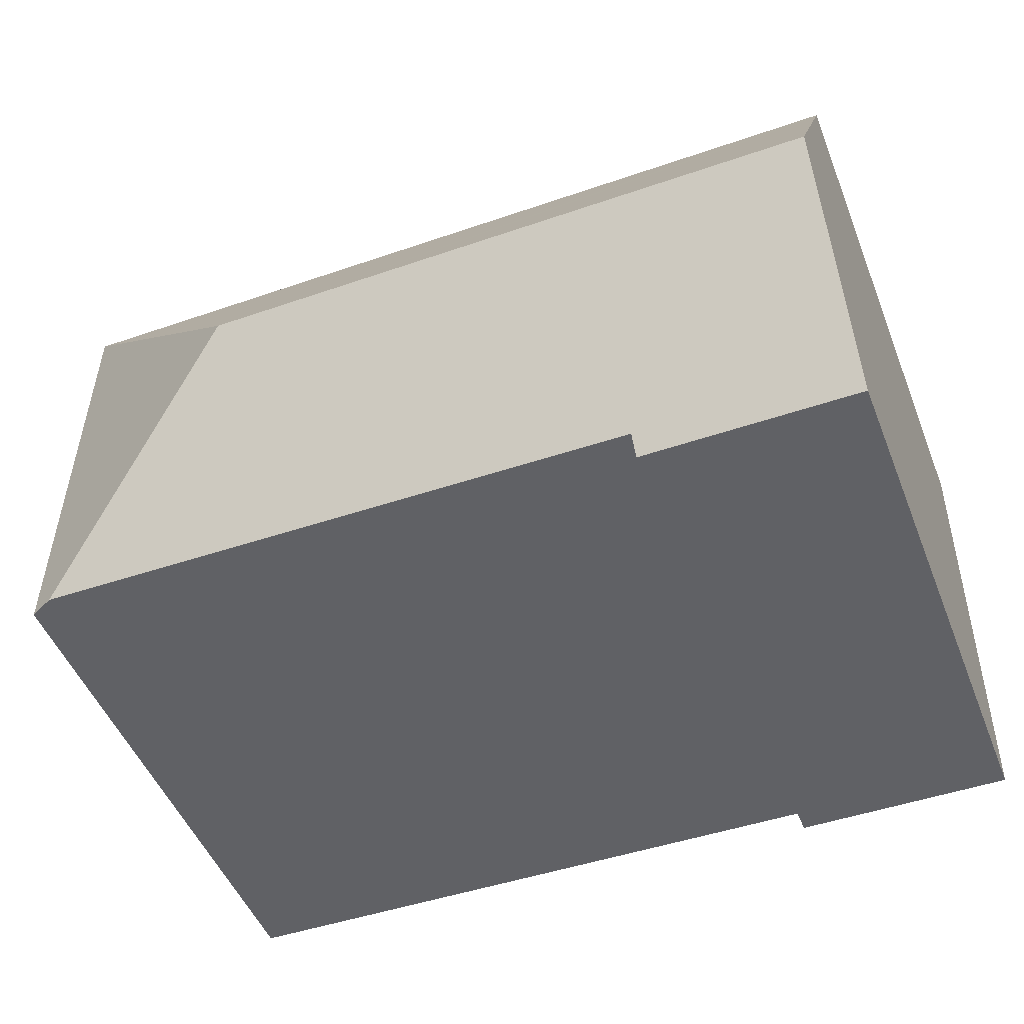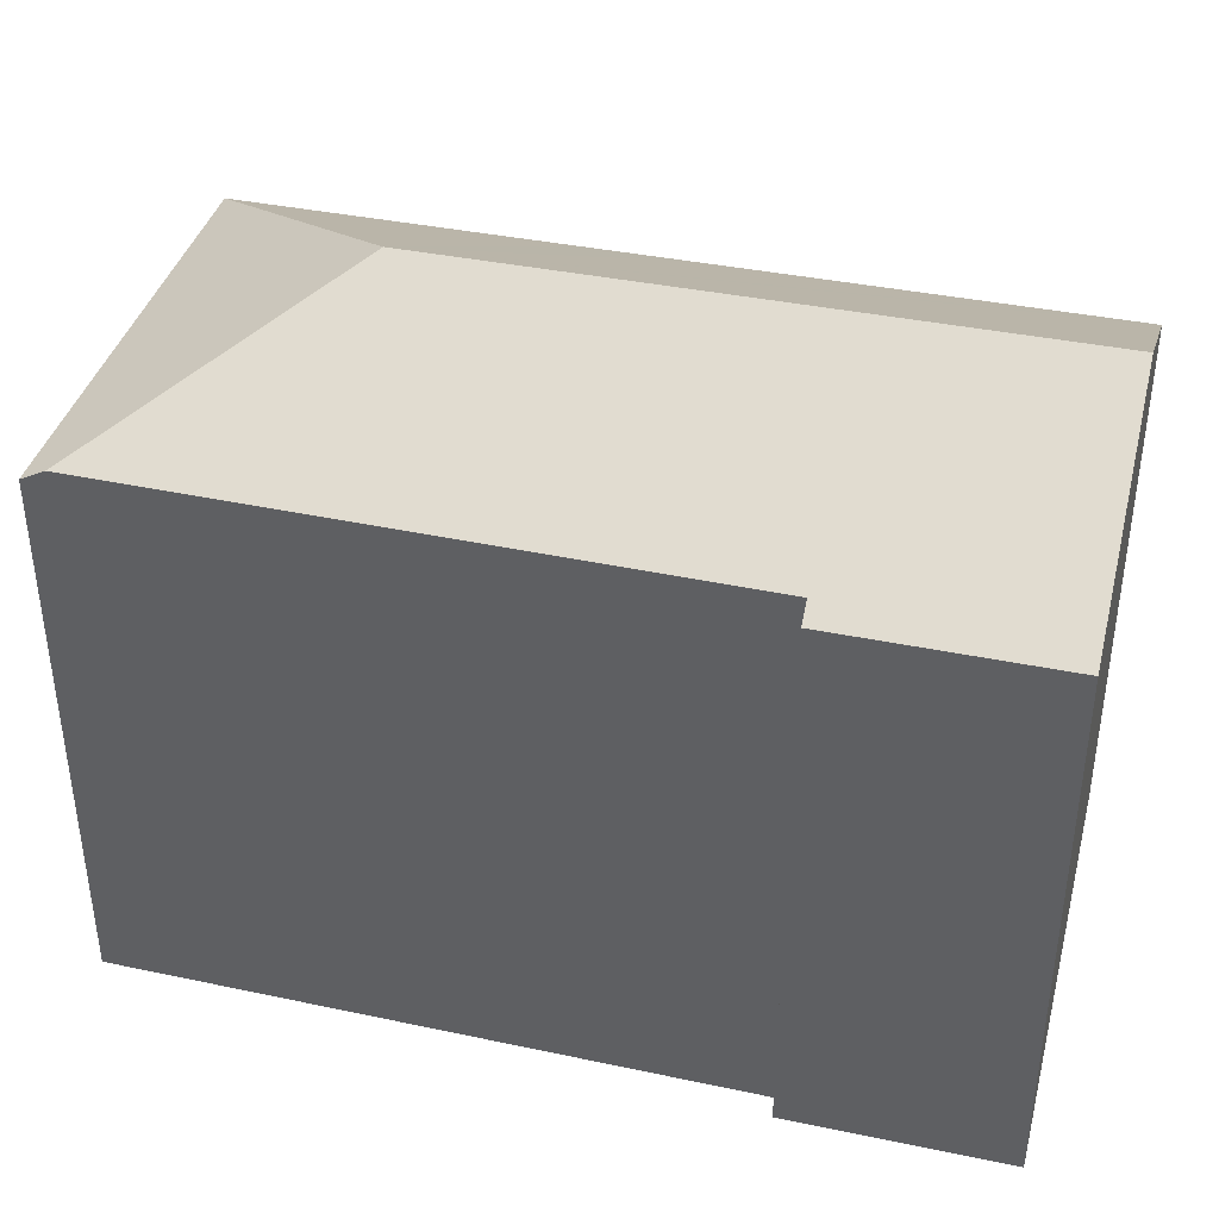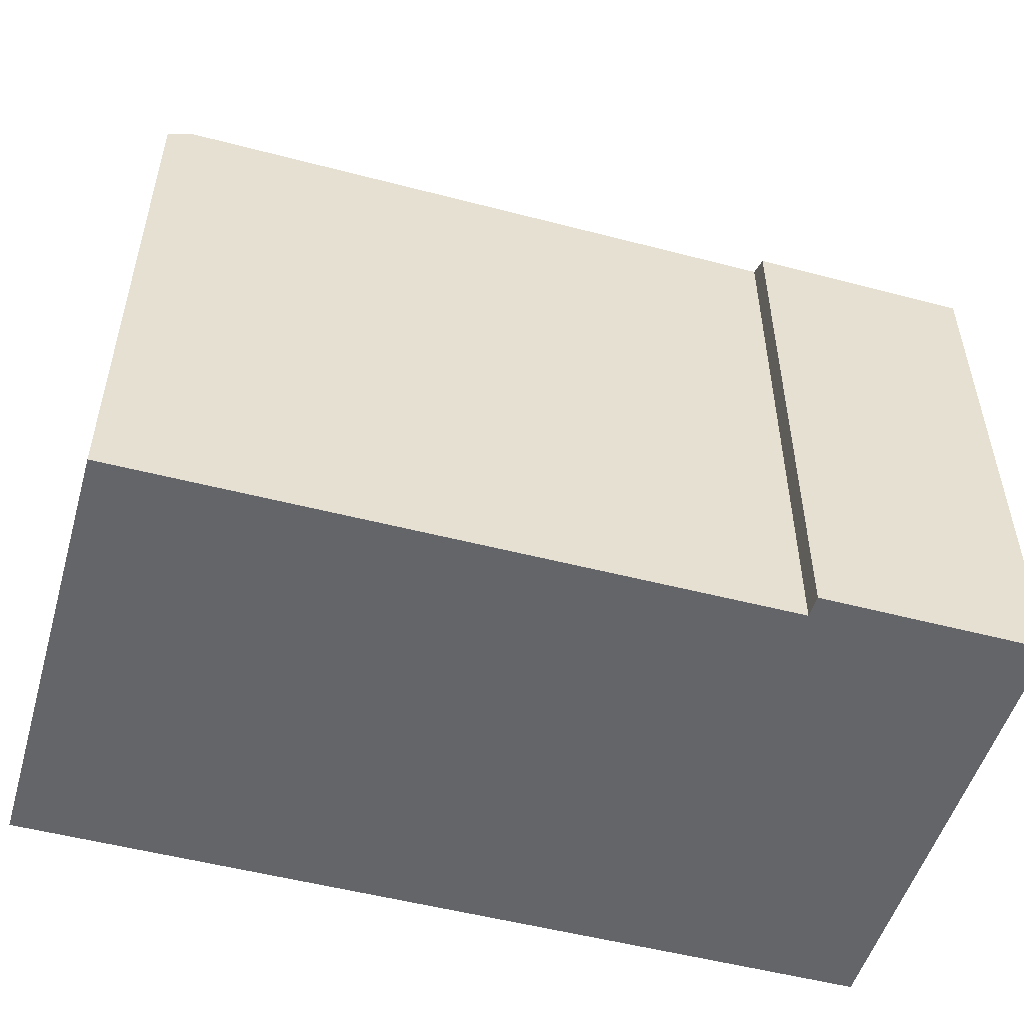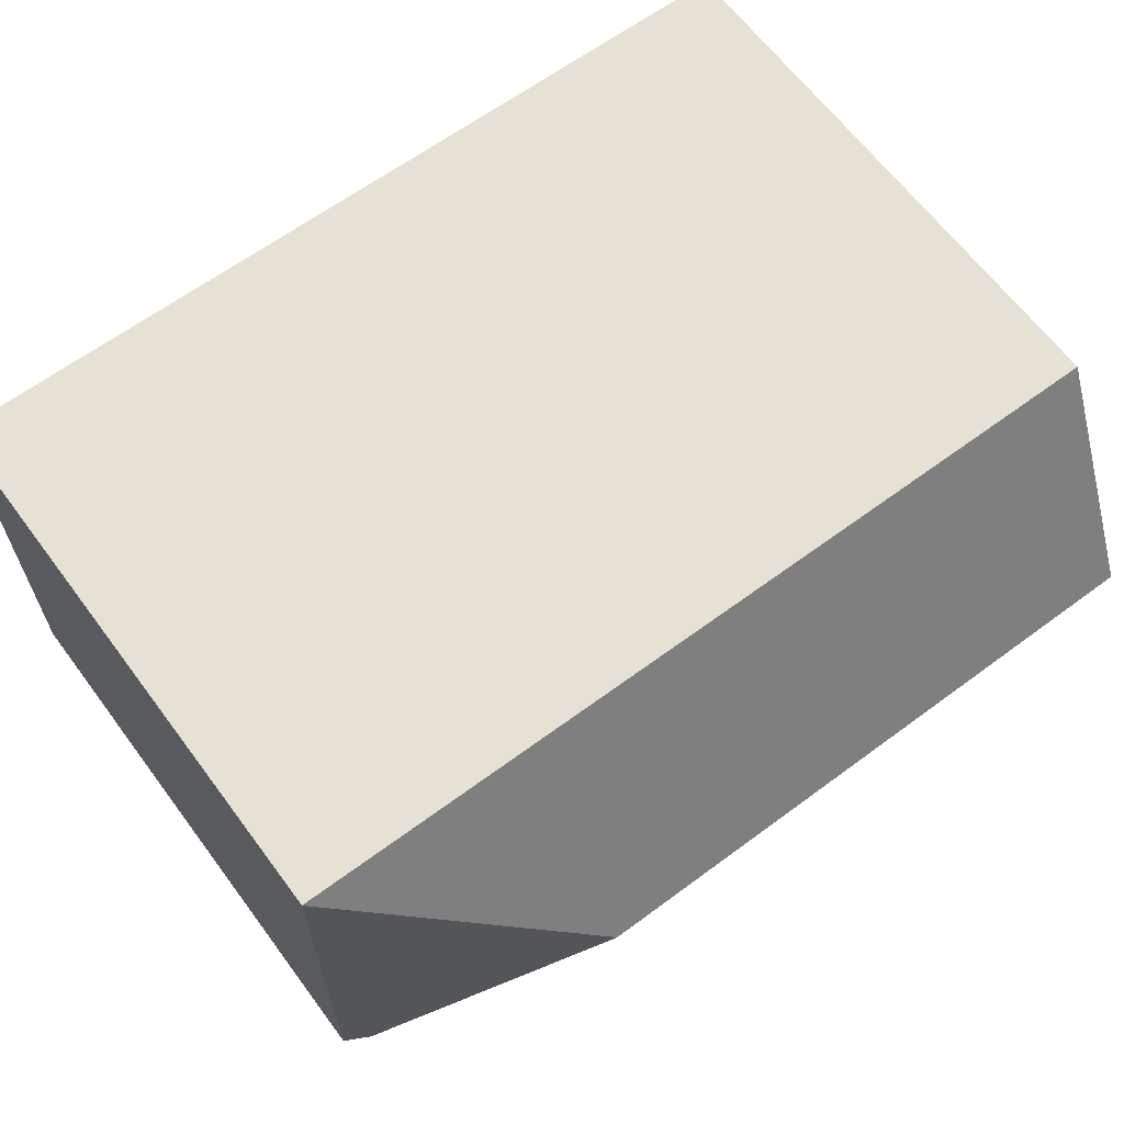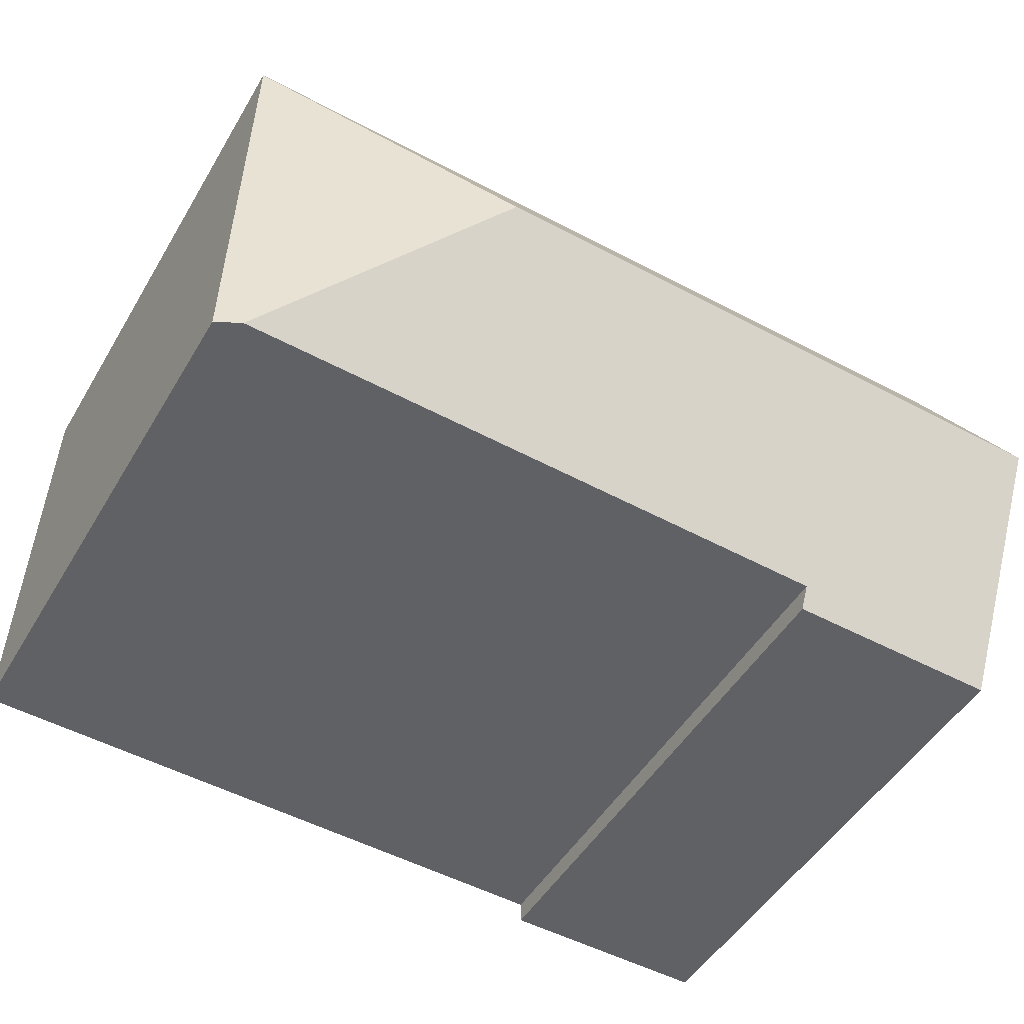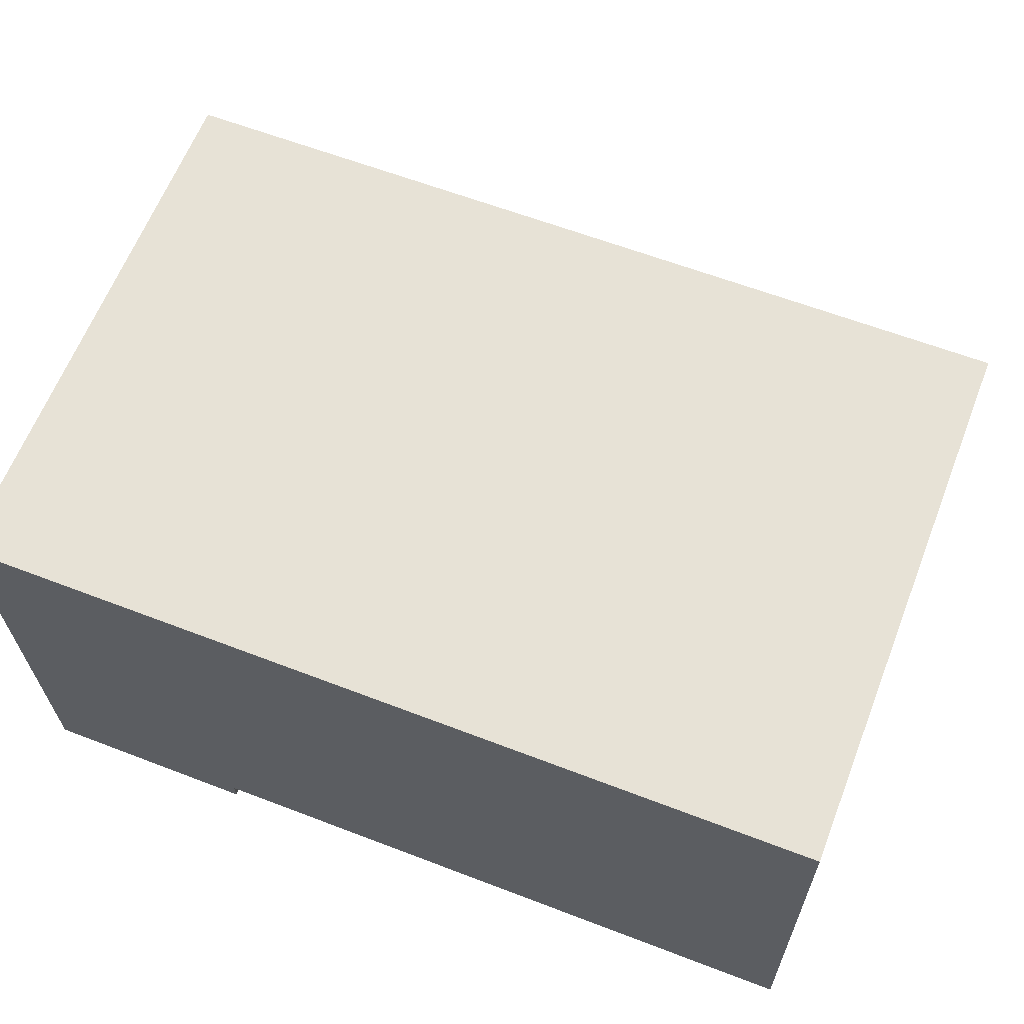
<metadata>
{"format":"obj","ext":"obj","renderer":"f3d","projection":"perspective","resolution":1024,"background":"white","views":[{"elev":-49.6,"azim":-158.7,"up":"+Z"},{"elev":38.9,"azim":-166.2,"up":"+Y"},{"elev":-51.5,"azim":163.2,"up":"+Y"},{"elev":65.0,"azim":143.2,"up":"+Z"},{"elev":-49.7,"azim":150.1,"up":"+Z"},{"elev":63.5,"azim":21.4,"up":"+Z"}]}
</metadata>
<code>
v  4.288 14.23 -12.39
v  5.847 14.53 -11.8
v  5.844 14.23 -12.37
v  16.06 17.47 -6.011
v  21.69 14.59 -11.5
v  1.19 14.23 -12.44
v  0.089 17.47 -6.206
v  0.178 14.23 -12.45
v  0.009 14.57 -0.624
v  0 14.25 8.724e-16
v  0.951 14.25 0.011
v  4.347 14.25 0.053
v  10.77 14.25 0.132
v  13.36 14.25 0.164
v  22.19 14.25 0.272
v  22.33 14.25 -11.49
v  5.844 7.576e-16 -12.37
v  0.178 7.624e-16 -12.45
v  4.288 7.589e-16 -12.39
v  1.19 7.615e-16 -12.44
v  22.33 7.034e-16 -11.49
v  5.847 7.228e-16 -11.8
v  21.69 7.041e-16 -11.5
v  0 0 0
v  0.089 3.8e-16 -6.206
v  0.009 3.821e-17 -0.624
v  0.951 -6.736e-19 0.011
v  4.347 -3.245e-18 0.053
v  13.36 -1.004e-17 0.164
v  22.19 -1.666e-17 0.272
v  10.77 -8.083e-18 0.132
g defaultobject
f 1 2 3
f 2 4 5
f 4 2 1
f 4 1 6
f 4 6 7
f 7 6 8
f 9 4 7
f 4 9 10
f 4 10 11
f 4 11 12
f 4 12 13
f 4 13 14
f 4 14 15
f 16 4 15
f 4 16 5
f 17 1 3
f 1 17 6
f 6 17 8
f 8 17 18
f 18 17 19
f 18 19 20
f 16 2 5
f 2 16 21
f 2 21 22
f 22 21 23
f 18 7 8
f 7 18 9
f 9 18 10
f 10 18 24
f 24 18 25
f 24 25 26
f 24 11 10
f 11 24 12
f 12 24 13
f 13 24 14
f 14 24 15
f 15 24 27
f 15 27 28
f 15 28 29
f 15 29 30
f 29 28 31
f 15 21 16
f 21 15 30
f 22 3 2
f 3 22 17
f 29 21 30
f 21 29 23
f 23 29 22
f 22 29 31
f 22 31 28
f 22 28 17
f 17 28 19
f 19 28 27
f 19 27 20
f 20 27 24
f 20 24 26
f 20 26 25
f 20 25 18

</code>
